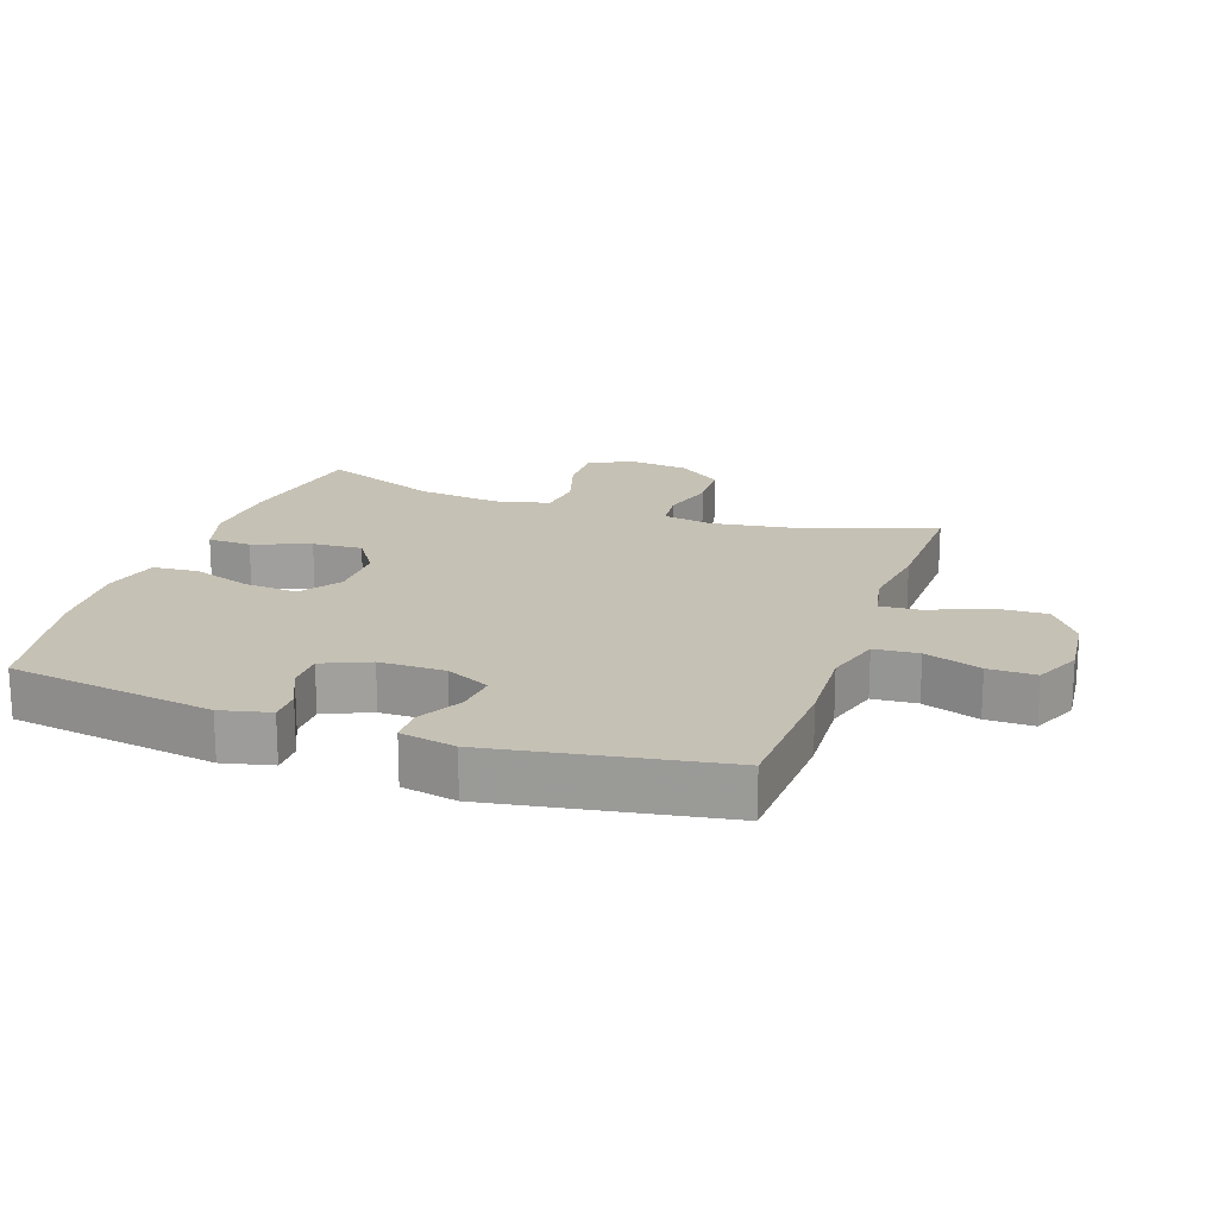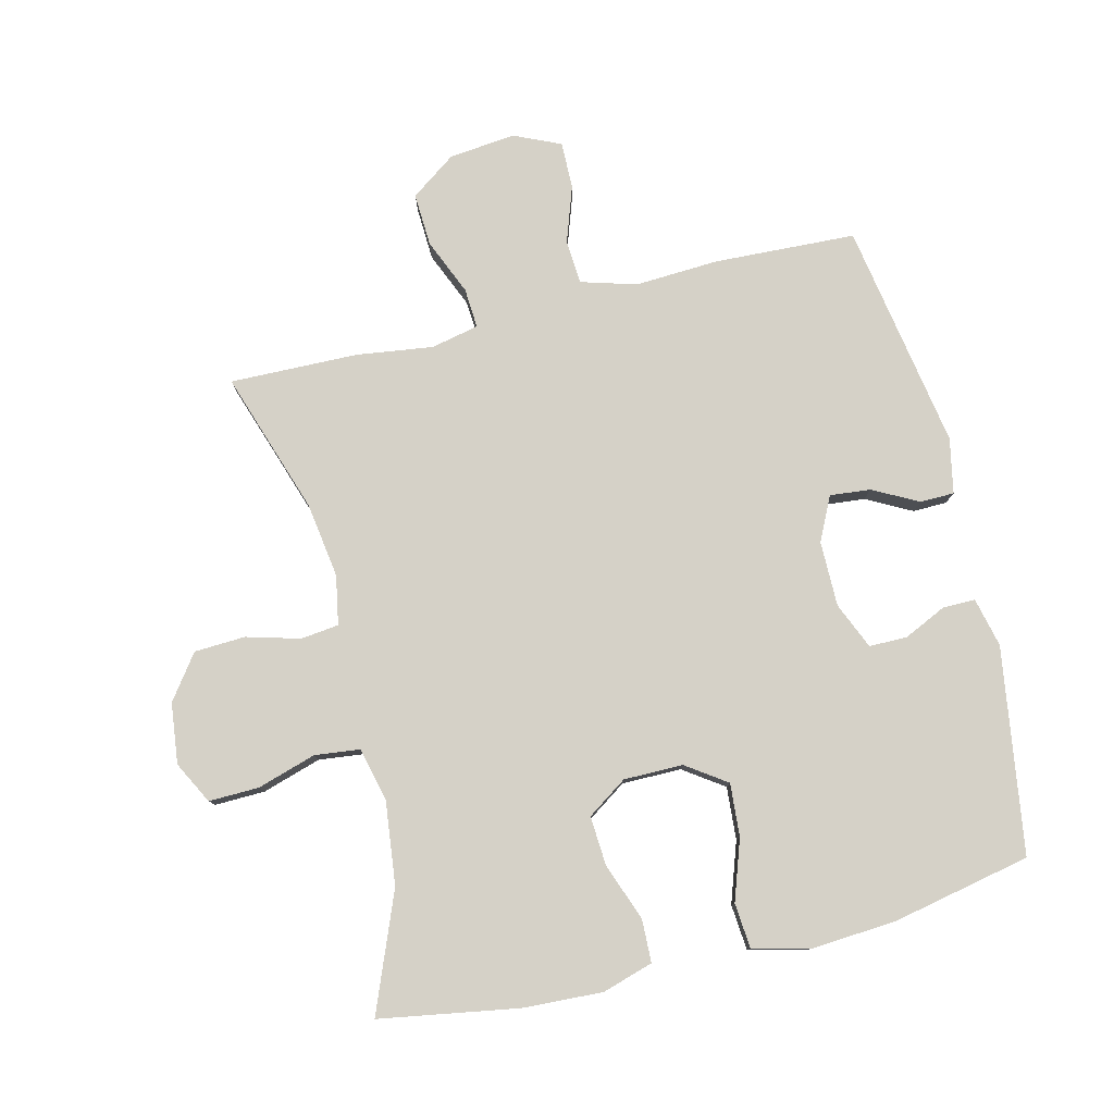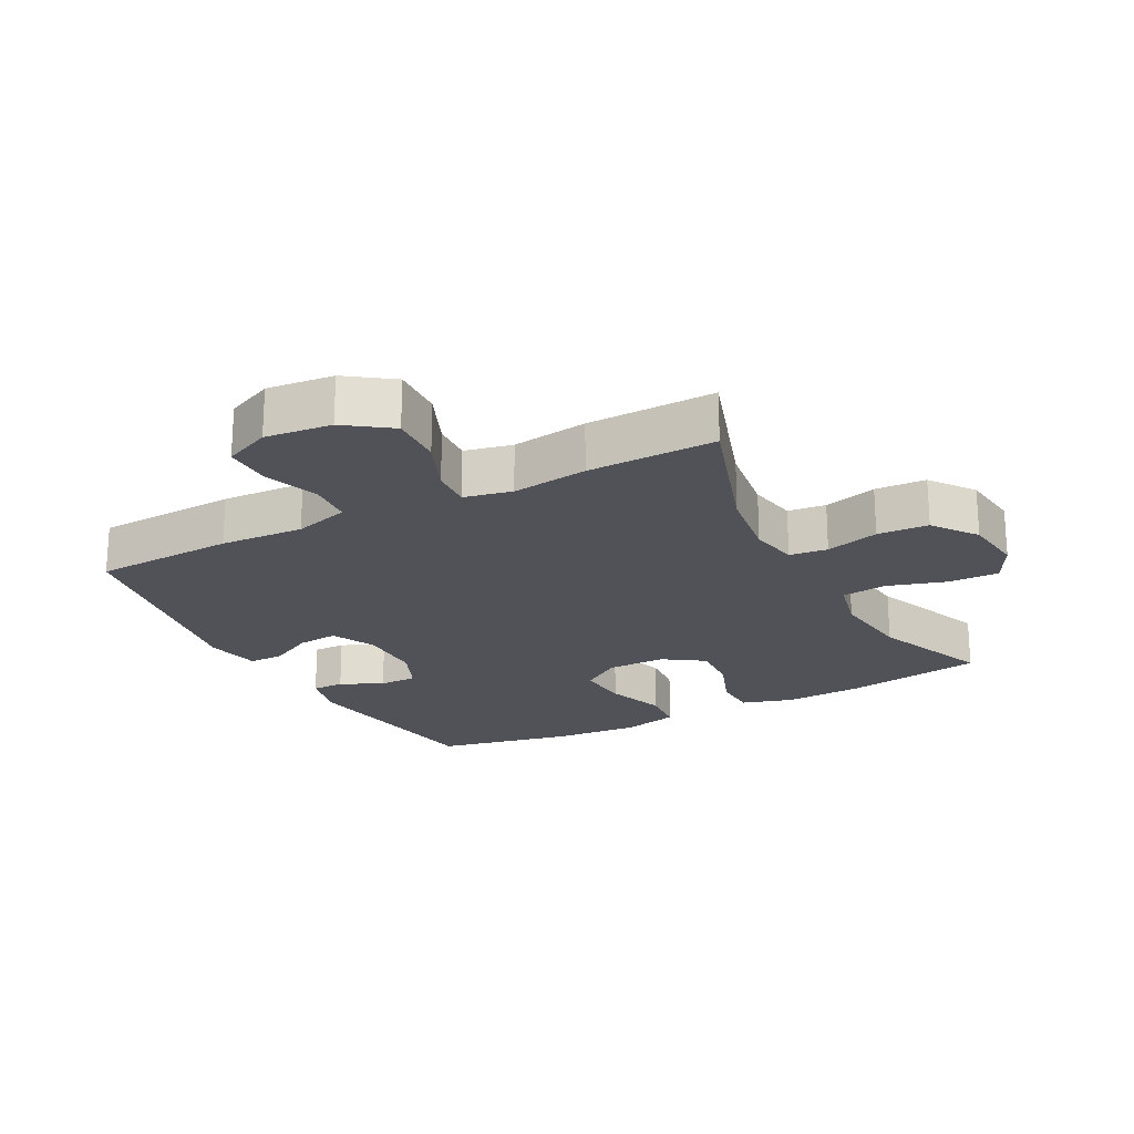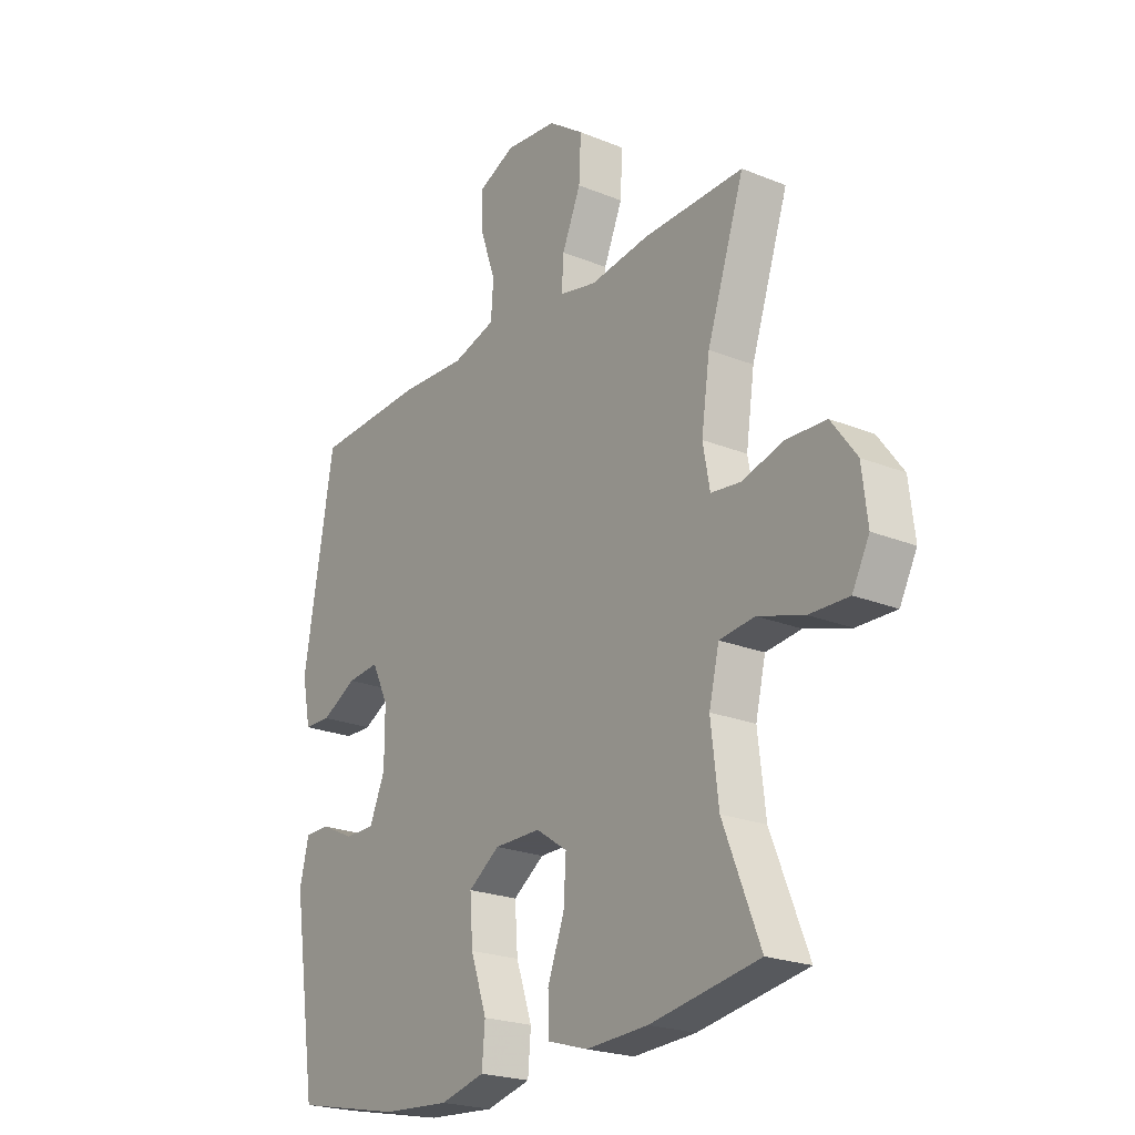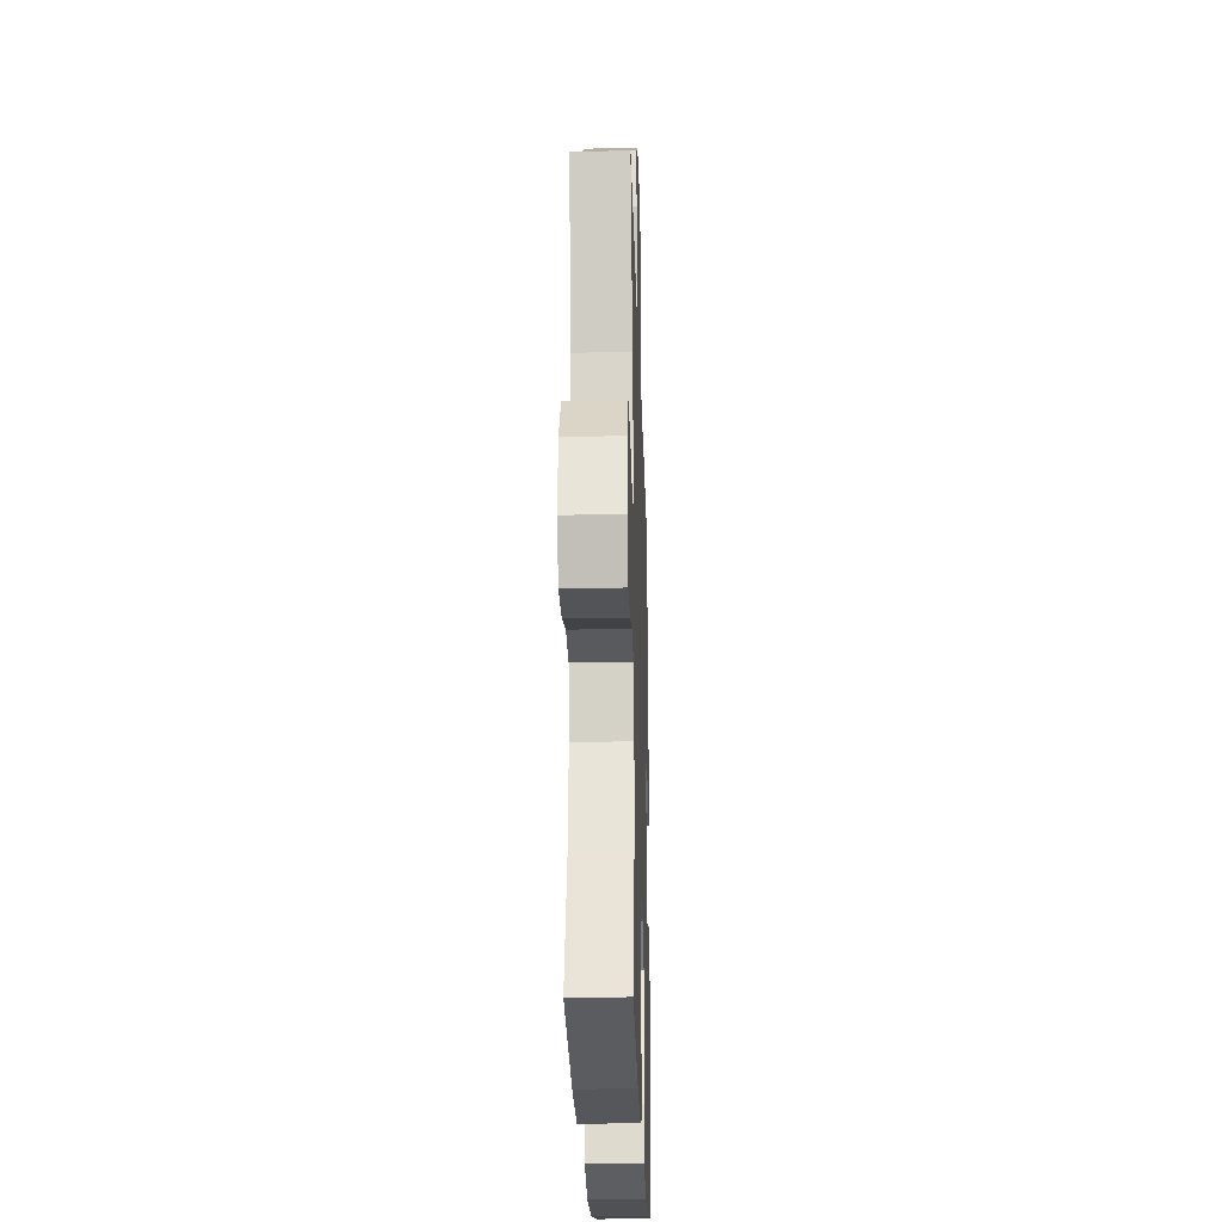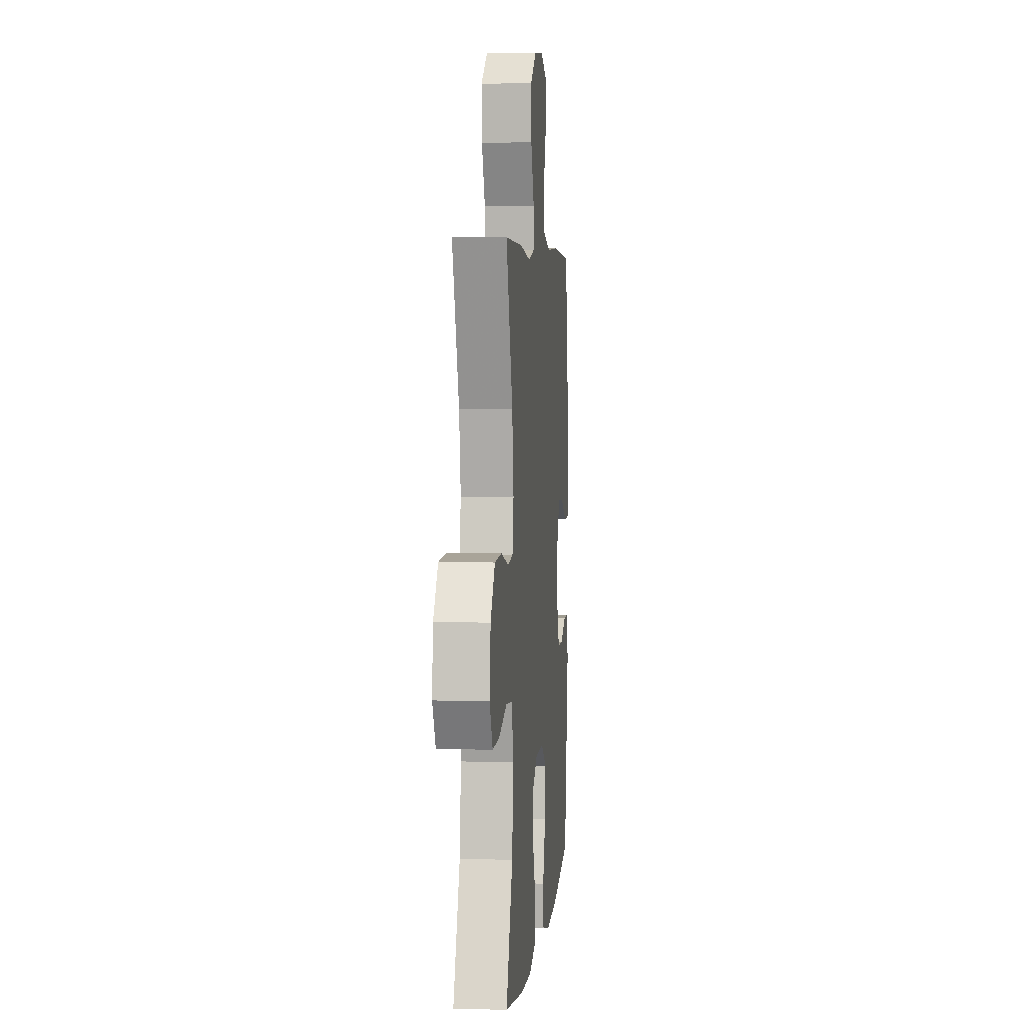
<metadata>
{"format":"obj","ext":"obj","renderer":"f3d","projection":"perspective","resolution":1024,"background":"white","views":[{"elev":18.8,"azim":-70.8,"up":"+Y"},{"elev":79.4,"azim":166.3,"up":"+Y"},{"elev":-21.4,"azim":27.9,"up":"+Y"},{"elev":-22.5,"azim":55.0,"up":"+Z"},{"elev":-24.3,"azim":91.7,"up":"+Z"},{"elev":4.4,"azim":95.6,"up":"+Z"}]}
</metadata>
<code>
v -0.5 0.07 0.5
v -0.281 0.07 0.51
v -0.151 0.07 0.503
v -0.065 0.07 0.528
v -0.06 0.07 0.596
v -0.09 0.07 0.683
v -0.091 0.07 0.756
v -0.019 0.07 0.788
v 0.084 0.07 0.777
v 0.154 0.07 0.727
v 0.15 0.07 0.645
v 0.113 0.07 0.558
v 0.109 0.07 0.496
v 0.183 0.07 0.48
v 0.301 0.07 0.496
v 0.5 0.07 0.5
v 0.426 0.07 0.279
v 0.409 0.07 0.163
v 0.423 0.07 0.087
v 0.482 0.07 0.08
v 0.565 0.07 0.103
v 0.644 0.07 0.099
v 0.694 0.07 0.031
v 0.705 0.07 -0.063
v 0.671 0.07 -0.128
v 0.593 0.07 -0.126
v 0.502 0.07 -0.098
v 0.432 0.07 -0.106
v 0.412 0.07 -0.19
v 0.427 0.07 -0.318
v 0.5 0.07 -0.5
v 0.285 0.07 -0.536
v 0.162 0.07 -0.542
v 0.083 0.07 -0.518
v 0.081 0.07 -0.451
v 0.114 0.07 -0.363
v 0.119 0.07 -0.286
v 0.057 0.07 -0.244
v -0.035 0.07 -0.244
v -0.097 0.07 -0.287
v -0.091 0.07 -0.369
v -0.059 0.07 -0.462
v -0.065 0.07 -0.532
v -0.153 0.07 -0.554
v -0.287 0.07 -0.544
v -0.5 0.07 -0.5
v -0.548 0.07 -0.181
v -0.53 0.07 -0.105
v -0.48 0.07 -0.105
v -0.414 0.07 -0.136
v -0.355 0.07 -0.136
v -0.324 0.07 -0.064
v -0.324 0.07 0.037
v -0.357 0.07 0.105
v -0.42 0.07 0.099
v -0.49 0.07 0.062
v -0.543 0.07 0.063
v -0.56 0.07 0.148
v -0.5 0 0.5
v -0.281 0 0.51
v -0.151 0 0.503
v -0.065 0 0.528
v -0.06 0 0.596
v -0.09 0 0.683
v -0.091 0 0.756
v -0.019 0 0.788
v 0.084 0 0.777
v 0.154 0 0.727
v 0.15 0 0.645
v 0.113 0 0.558
v 0.109 0 0.496
v 0.183 0 0.48
v 0.301 0 0.496
v 0.5 0 0.5
v 0.426 0 0.279
v 0.409 0 0.163
v 0.423 0 0.087
v 0.482 0 0.08
v 0.565 0 0.103
v 0.644 0 0.099
v 0.694 0 0.031
v 0.705 0 -0.063
v 0.671 0 -0.128
v 0.593 0 -0.126
v 0.502 0 -0.098
v 0.432 0 -0.106
v 0.412 0 -0.19
v 0.427 0 -0.318
v 0.5 0 -0.5
v 0.285 0 -0.536
v 0.162 0 -0.542
v 0.083 0 -0.518
v 0.081 0 -0.451
v 0.114 0 -0.363
v 0.119 0 -0.286
v 0.057 0 -0.244
v -0.035 0 -0.244
v -0.097 0 -0.287
v -0.091 0 -0.369
v -0.059 0 -0.462
v -0.065 0 -0.532
v -0.153 0 -0.554
v -0.287 0 -0.544
v -0.5 0 -0.5
v -0.548 0 -0.181
v -0.53 0 -0.105
v -0.48 0 -0.105
v -0.414 0 -0.136
v -0.355 0 -0.136
v -0.324 0 -0.064
v -0.324 0 0.037
v -0.357 0 0.105
v -0.42 0 0.099
v -0.49 0 0.062
v -0.543 0 0.063
v -0.56 0 0.148
f 1 2 3
f 58 1 3
f 57 58 3
f 56 57 3
f 55 56 3
f 54 55 3 4
f 53 54 4
f 52 53 4
f 51 52 4
f 48 49 50
f 47 48 50
f 46 47 50
f 45 46 50
f 44 45 50
f 43 44 50
f 42 43 50
f 41 42 50
f 40 41 50 51
f 39 40 51 4
f 34 35 36
f 33 34 36
f 32 33 36
f 31 32 36
f 30 31 36
f 29 30 36 37
f 28 29 37 38
f 25 26 27
f 24 25 27
f 23 24 27
f 22 23 27
f 21 22 27
f 20 21 27
f 19 20 27 28
f 39 4 5
f 38 39 5
f 28 38 5
f 19 28 5
f 18 19 5
f 14 15 16 17
f 10 11 12
f 9 10 12
f 8 9 12
f 7 8 12
f 6 7 12
f 5 6 12
f 5 12 13
f 18 5 13
f 13 14 17 18
f 61 60 59
f 61 59 116
f 61 116 115
f 61 115 114
f 61 114 113
f 62 61 113 112
f 62 112 111
f 62 111 110
f 62 110 109
f 108 107 106
f 108 106 105
f 108 105 104
f 108 104 103
f 108 103 102
f 108 102 101
f 108 101 100
f 108 100 99
f 109 108 99 98
f 62 109 98 97
f 94 93 92
f 94 92 91
f 94 91 90
f 94 90 89
f 94 89 88
f 95 94 88 87
f 96 95 87 86
f 85 84 83
f 85 83 82
f 85 82 81
f 85 81 80
f 85 80 79
f 85 79 78
f 86 85 78 77
f 63 62 97
f 63 97 96
f 63 96 86
f 63 86 77
f 63 77 76
f 75 74 73 72
f 70 69 68
f 70 68 67
f 70 67 66
f 70 66 65
f 70 65 64
f 70 64 63
f 71 70 63
f 71 63 76
f 76 75 72 71
f 1 59 60 2
f 2 60 61 3
f 3 61 62 4
f 4 62 63 5
f 5 63 64 6
f 6 64 65 7
f 7 65 66 8
f 8 66 67 9
f 9 67 68 10
f 10 68 69 11
f 11 69 70 12
f 12 70 71 13
f 13 71 72 14
f 14 72 73 15
f 15 73 74 16
f 16 74 75 17
f 17 75 76 18
f 18 76 77 19
f 19 77 78 20
f 20 78 79 21
f 21 79 80 22
f 22 80 81 23
f 23 81 82 24
f 24 82 83 25
f 25 83 84 26
f 26 84 85 27
f 27 85 86 28
f 28 86 87 29
f 29 87 88 30
f 30 88 89 31
f 31 89 90 32
f 32 90 91 33
f 33 91 92 34
f 34 92 93 35
f 35 93 94 36
f 36 94 95 37
f 37 95 96 38
f 38 96 97 39
f 39 97 98 40
f 40 98 99 41
f 41 99 100 42
f 42 100 101 43
f 43 101 102 44
f 44 102 103 45
f 45 103 104 46
f 46 104 105 47
f 47 105 106 48
f 48 106 107 49
f 49 107 108 50
f 50 108 109 51
f 51 109 110 52
f 52 110 111 53
f 53 111 112 54
f 54 112 113 55
f 55 113 114 56
f 56 114 115 57
f 57 115 116 58
f 58 116 59 1

</code>
